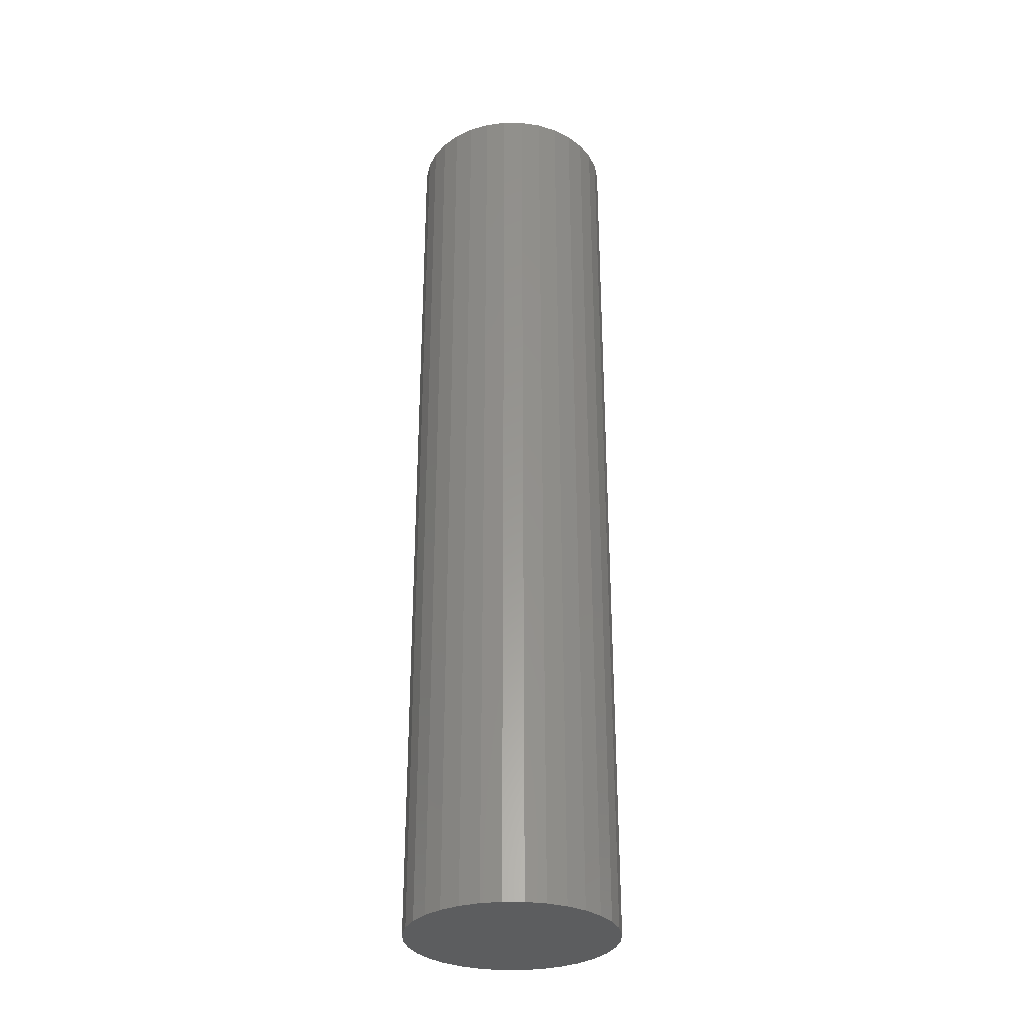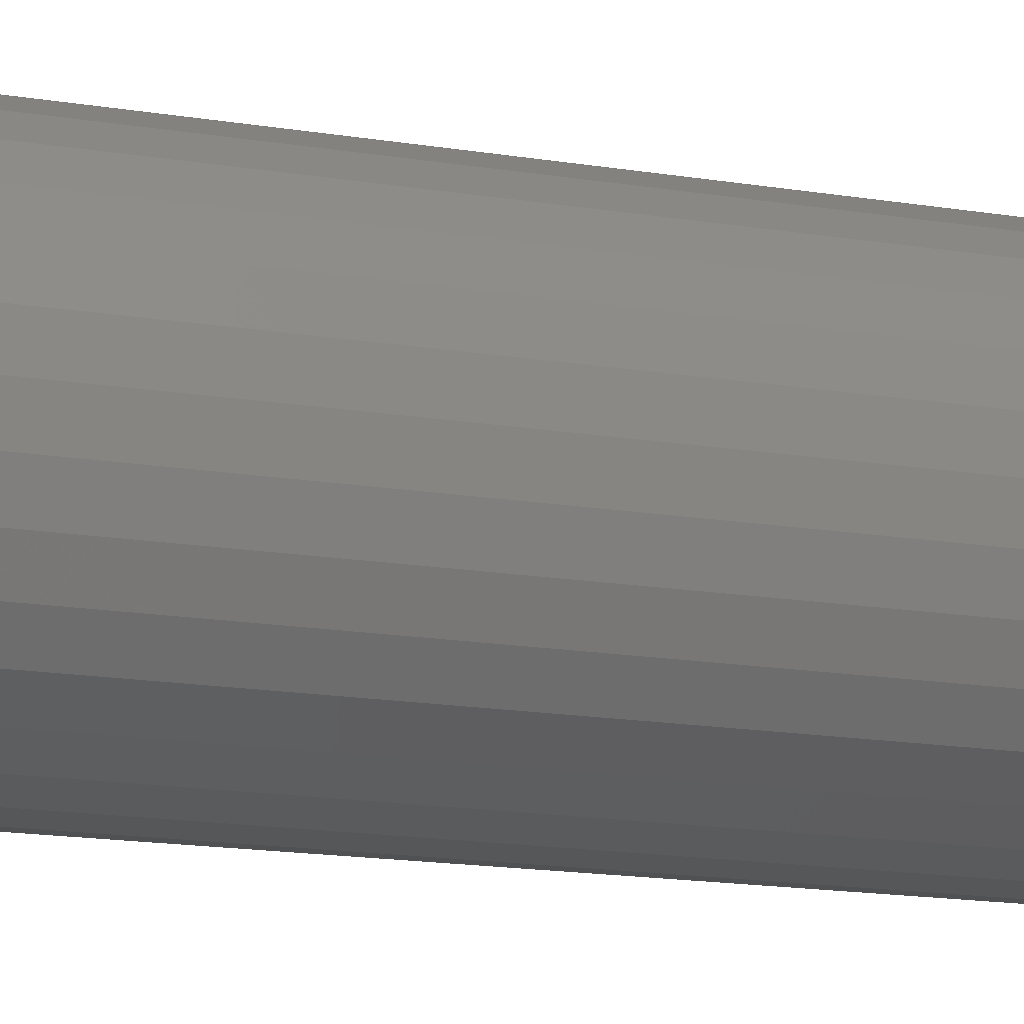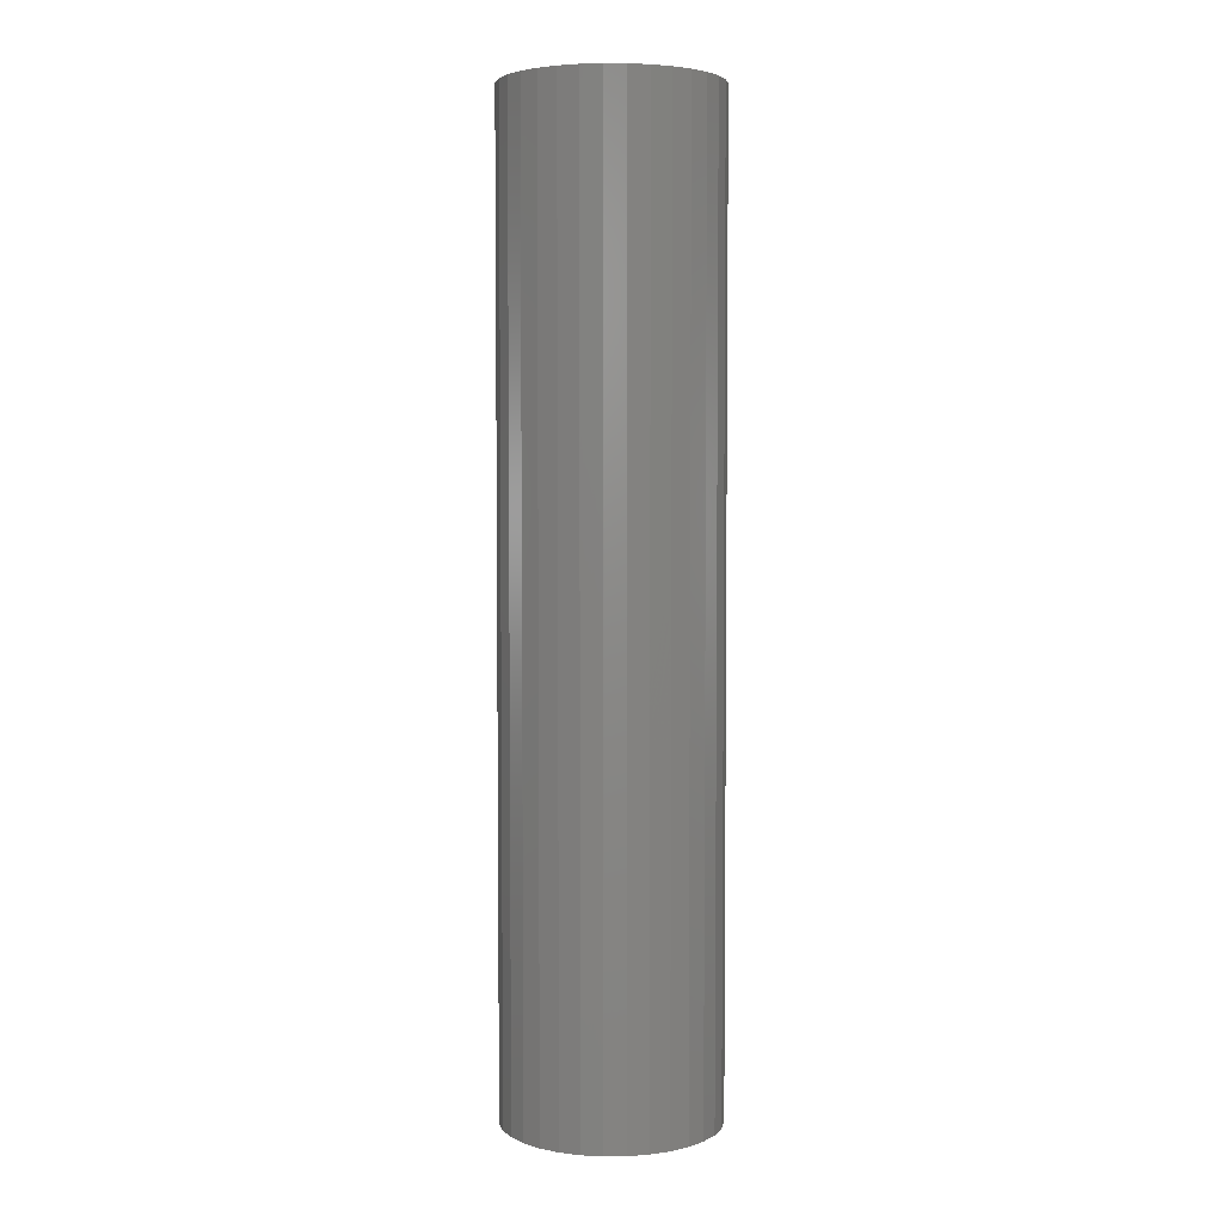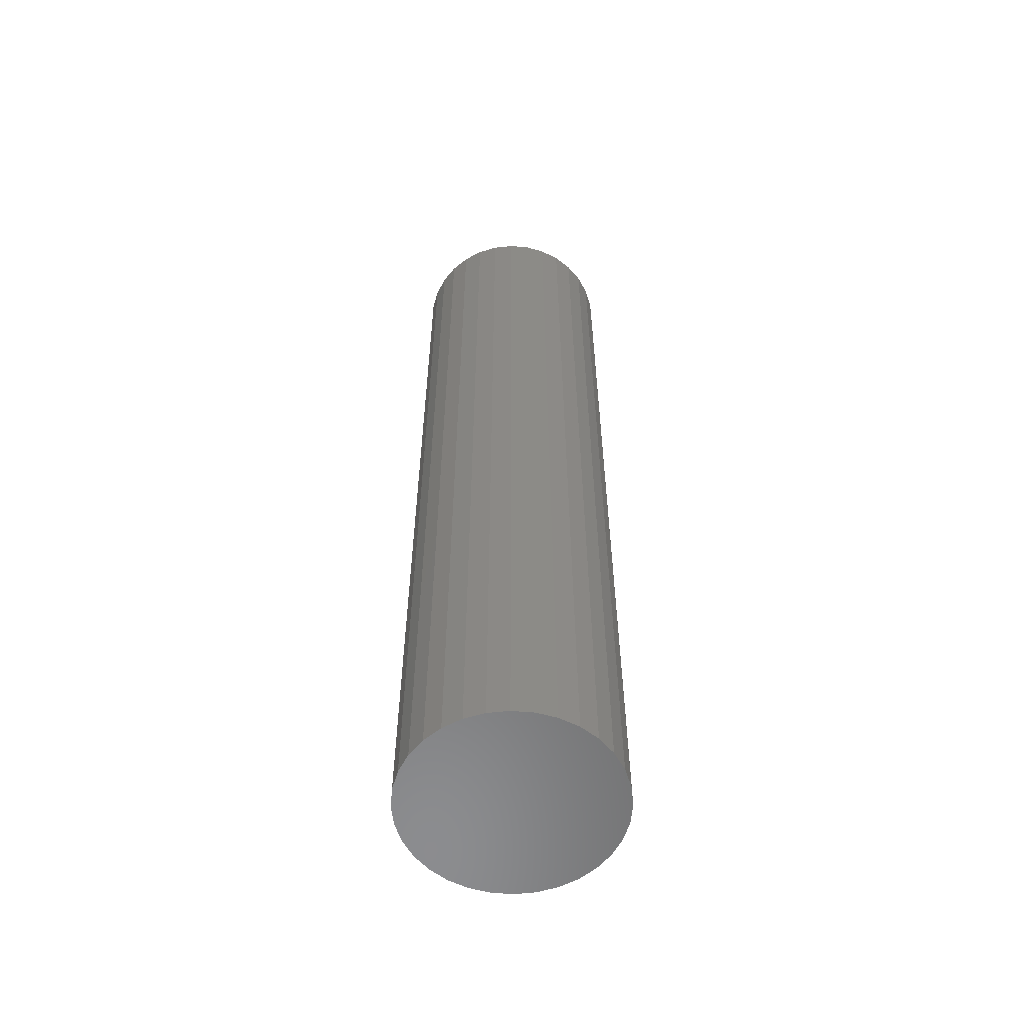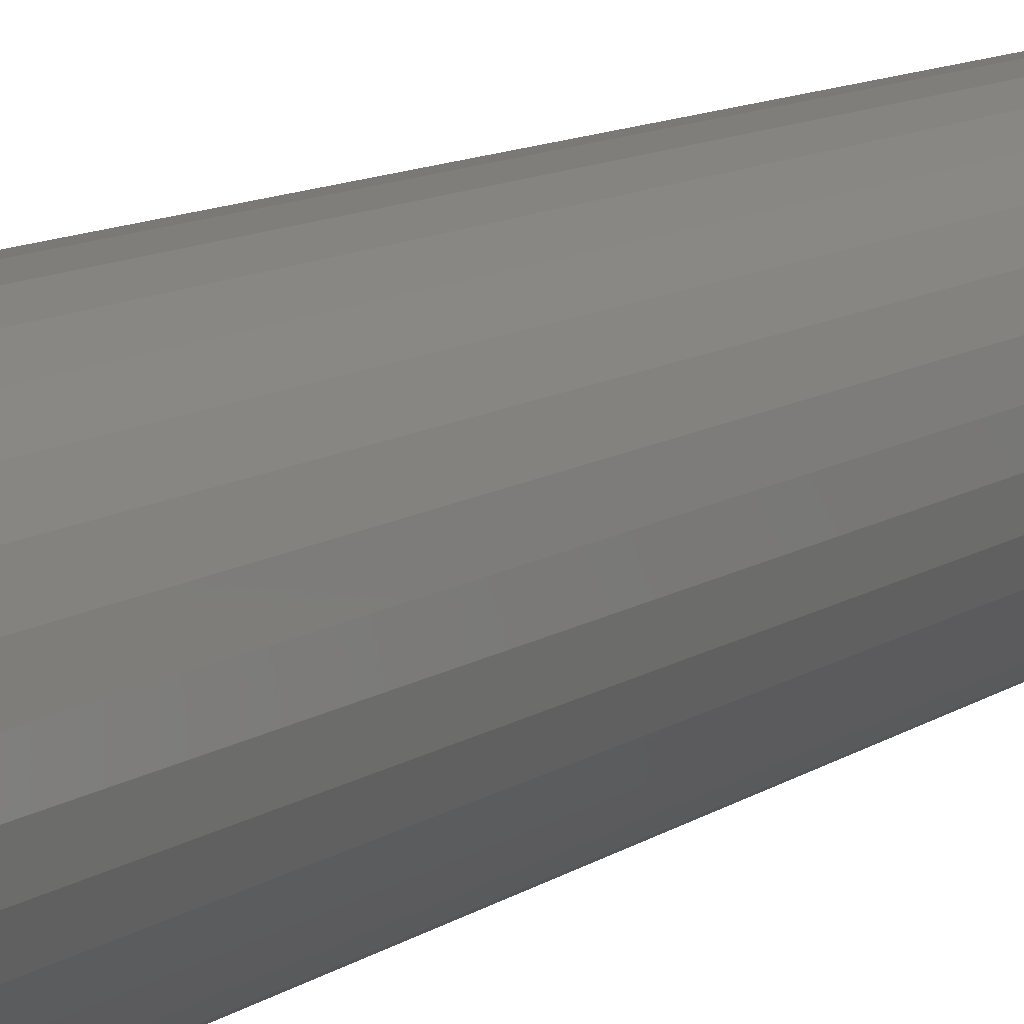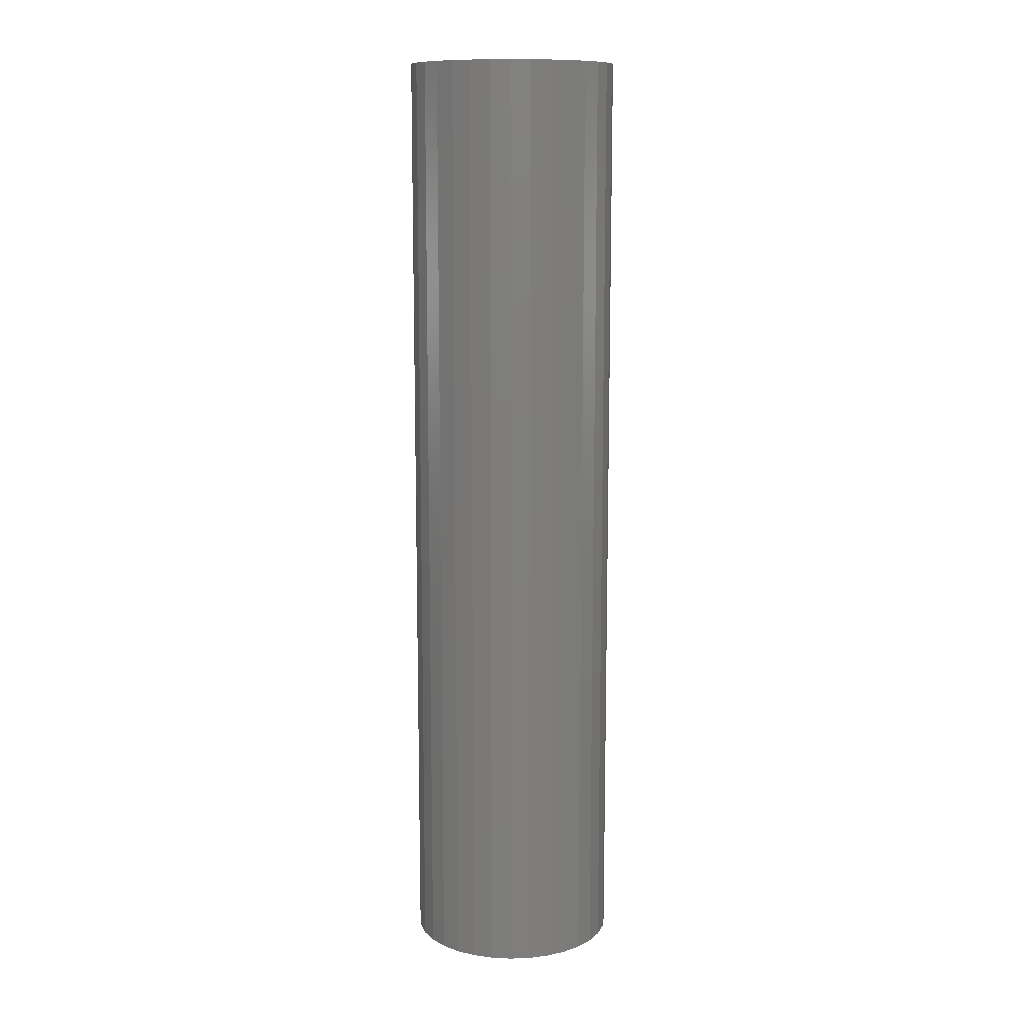
<metadata>
{"format":"stl","ext":"stl","renderer":"f3d","projection":"perspective","resolution":1024,"background":"white","views":[{"elev":-31.2,"azim":-163.8,"up":"+Y"},{"elev":-11.9,"azim":-114.8,"up":"+Z"},{"elev":4.3,"azim":-41.1,"up":"+Y"},{"elev":-57.6,"azim":0.7,"up":"+Y"},{"elev":8.8,"azim":-153.2,"up":"+Z"},{"elev":11.4,"azim":-78.0,"up":"+Y"}]}
</metadata>
<code>
# stl→obj: 128 verts, 252 faces
v 0.01696 1.11e-18 -0.003979
v 0.01735 1.132e-18 -6.325e-18
v 0.07985 4.602e-18 -1.015e-17
v 0.0009361 2.209e-19 -0.02
v 0.004762 4.332e-19 -0.01884
v 0.07354 4.251e-18 -0.03172
v -0.08594 -4.602e-18 4.696e-17
v -0.02305 -1.11e-18 0.003979
v -0.02344 -1.132e-18 7.728e-18
v -0.02305 -1.11e-18 -0.003979
v -0.08434 -4.513e-18 -0.01617
v -0.07963 -4.251e-18 0.03172
v -0.003043 3.9e-34 0.02039
v -0.007022 -2.209e-19 0.02
v -0.01085 -4.332e-19 0.01884
v -0.08434 -4.513e-18 0.01617
v -0.07197 -3.826e-18 0.04605
v -0.06166 -3.254e-18 0.05862
v -0.0491 -2.557e-18 0.06892
v -0.03477 -1.761e-18 0.07658
v -0.01921 -8.977e-19 0.0813
v -0.003043 1.585e-33 0.08289
v 0.01313 8.977e-19 0.0813
v 0.02868 1.761e-18 0.07658
v 0.04301 2.557e-18 0.06892
v 0.05557 3.254e-18 0.05862
v 0.06588 3.826e-18 0.04605
v 0.07354 4.251e-18 0.03172
v -0.01437 -6.29e-19 0.01696
v -0.01746 -8.005e-19 0.01442
v -0.02 -9.413e-19 0.01133
v -0.02189 -1.046e-18 0.007805
v -0.02189 -1.046e-18 -0.007805
v -0.02 -9.413e-19 -0.01133
v -0.01746 -8.005e-19 -0.01442
v -0.01437 -6.29e-19 -0.01696
v -0.003043 -2.773e-34 -0.02039
v 0.06588 3.826e-18 -0.04605
v 0.05557 3.254e-18 -0.05862
v 0.04301 2.557e-18 -0.06892
v 0.02868 1.761e-18 -0.07658
v 0.01313 8.977e-19 -0.0813
v -0.003043 -1.127e-33 -0.08289
v -0.01921 -8.977e-19 -0.0813
v -0.03477 -1.761e-18 -0.07658
v -0.0491 -2.557e-18 -0.06892
v -0.06166 -3.254e-18 -0.05862
v -0.07197 -3.826e-18 -0.04605
v -0.07963 -4.251e-18 -0.03172
v -0.01085 -4.332e-19 -0.01884
v -0.007022 -2.209e-19 -0.02
v 0.07826 4.513e-18 0.01617
v 0.008288 6.29e-19 0.01696
v 0.004762 4.332e-19 0.01884
v 0.0009361 2.209e-19 0.02
v 0.01696 1.11e-18 0.003979
v 0.0158 1.046e-18 0.007805
v 0.01391 9.413e-19 0.01133
v 0.01138 8.005e-19 0.01442
v 0.07826 4.513e-18 -0.01617
v 0.008288 6.29e-19 -0.01696
v 0.01138 8.005e-19 -0.01442
v 0.01391 9.413e-19 -0.01133
v 0.0158 1.046e-18 -0.007805
v 0.0009361 -0.6875 -0.02
v 0.004762 -0.6875 -0.01884
v 0.008288 -0.6875 -0.01696
v 0.01138 -0.6875 -0.01442
v 0.01391 -0.6875 -0.01133
v 0.0158 -0.6875 -0.007805
v 0.01696 -0.6875 -0.003979
v 0.01735 -0.6875 -6.325e-18
v -0.003043 -0.6875 -0.02039
v -0.007022 -0.6875 -0.02
v -0.01085 -0.6875 -0.01884
v -0.01437 -0.6875 -0.01696
v -0.01746 -0.6875 -0.01442
v -0.02 -0.6875 -0.01133
v -0.02189 -0.6875 -0.007805
v -0.02305 -0.6875 -0.003979
v -0.02344 -0.6875 7.728e-18
v -0.007022 -0.6875 0.02
v -0.01085 -0.6875 0.01884
v -0.01437 -0.6875 0.01696
v -0.01746 -0.6875 0.01442
v -0.02 -0.6875 0.01133
v -0.02189 -0.6875 0.007805
v -0.02305 -0.6875 0.003979
v -0.003043 -0.6875 0.02039
v 0.0009361 -0.6875 0.02
v 0.004762 -0.6875 0.01884
v 0.008288 -0.6875 0.01696
v 0.01138 -0.6875 0.01442
v 0.01391 -0.6875 0.01133
v 0.0158 -0.6875 0.007805
v 0.01696 -0.6875 0.003979
v -0.01921 -0.75 0.0813
v 0.01313 -0.75 0.0813
v -0.003043 -0.75 0.08289
v -0.03477 -0.75 0.07658
v 0.02868 -0.75 0.07658
v -0.0491 -0.75 0.06892
v 0.04301 -0.75 0.06892
v -0.06166 -0.75 0.05862
v 0.05557 -0.75 0.05862
v 0.05557 -0.75 -0.05862
v -0.0491 -0.75 -0.06892
v 0.04301 -0.75 -0.06892
v -0.03477 -0.75 -0.07658
v 0.02868 -0.75 -0.07658
v -0.01921 -0.75 -0.0813
v 0.01313 -0.75 -0.0813
v -0.003043 -0.75 -0.08289
v 0.06588 -0.75 0.04605
v -0.07197 -0.75 0.04605
v 0.07354 -0.75 0.03172
v -0.07963 -0.75 0.03172
v 0.07826 -0.75 0.01617
v -0.08434 -0.75 0.01617
v 0.07985 -0.75 -1.015e-17
v -0.08594 -0.75 4.696e-17
v 0.07826 -0.75 -0.01617
v -0.08434 -0.75 -0.01617
v 0.07354 -0.75 -0.03172
v -0.07963 -0.75 -0.03172
v 0.06588 -0.75 -0.04605
v -0.07197 -0.75 -0.04605
v -0.06166 -0.75 -0.05862
f 1 2 3
f 4 5 6
f 7 8 9
f 7 9 10
f 7 10 11
f 12 13 14
f 12 14 15
f 12 15 16
f 13 12 17
f 13 17 18
f 13 18 19
f 13 19 20
f 13 20 21
f 13 21 22
f 13 22 23
f 13 23 24
f 13 24 25
f 13 25 26
f 13 26 27
f 13 27 28
f 16 15 29
f 16 29 30
f 16 30 31
f 16 31 32
f 16 32 8
f 16 8 7
f 11 10 33
f 11 33 34
f 11 34 35
f 11 35 36
f 37 4 6
f 37 6 38
f 37 38 39
f 37 39 40
f 37 40 41
f 37 41 42
f 37 42 43
f 37 43 44
f 37 44 45
f 37 45 46
f 37 46 47
f 37 47 48
f 37 48 49
f 49 11 36
f 49 36 50
f 49 50 51
f 49 51 37
f 28 52 53
f 28 53 54
f 28 54 55
f 28 55 13
f 52 3 2
f 52 2 56
f 52 56 57
f 52 57 58
f 52 58 59
f 52 59 53
f 60 6 5
f 60 5 61
f 60 61 62
f 60 62 63
f 60 63 64
f 60 64 1
f 60 1 3
f 37 65 4
f 4 65 66
f 4 66 5
f 5 66 67
f 5 67 61
f 61 67 68
f 61 68 62
f 62 68 69
f 62 69 63
f 63 69 70
f 63 70 64
f 64 70 71
f 64 71 1
f 1 71 72
f 1 72 2
f 65 37 73
f 73 37 51
f 73 51 74
f 74 51 50
f 74 50 75
f 75 50 36
f 75 36 76
f 76 36 35
f 76 35 77
f 77 35 34
f 77 34 78
f 78 34 33
f 78 33 79
f 79 33 10
f 79 10 80
f 80 10 9
f 80 9 81
f 13 82 14
f 14 82 83
f 14 83 15
f 15 83 84
f 15 84 29
f 29 84 85
f 29 85 30
f 30 85 86
f 30 86 31
f 31 86 87
f 31 87 32
f 32 87 88
f 32 88 8
f 8 88 81
f 8 81 9
f 82 13 89
f 89 13 55
f 89 55 90
f 90 55 54
f 90 54 91
f 91 54 53
f 91 53 92
f 92 53 59
f 92 59 93
f 93 59 58
f 93 58 94
f 94 58 57
f 94 57 95
f 95 57 56
f 95 56 96
f 96 56 2
f 96 2 72
f 88 79 81
f 79 80 81
f 71 95 72
f 95 96 72
f 70 95 71
f 94 95 70
f 69 94 70
f 93 94 69
f 68 93 69
f 92 93 68
f 67 92 68
f 91 92 67
f 66 91 67
f 90 91 66
f 65 90 66
f 75 83 74
f 84 83 75
f 76 84 75
f 85 84 76
f 77 85 76
f 86 85 77
f 78 86 77
f 87 86 78
f 79 87 78
f 88 87 79
f 83 82 74
f 74 82 89
f 74 89 73
f 73 89 90
f 73 90 65
f 97 98 99
f 98 97 100
f 98 100 101
f 101 100 102
f 101 102 103
f 103 102 104
f 103 104 105
f 106 107 108
f 108 107 109
f 108 109 110
f 110 109 111
f 110 111 112
f 112 111 113
f 105 104 114
f 114 104 115
f 114 115 116
f 116 115 117
f 116 117 118
f 118 117 119
f 118 119 120
f 120 119 121
f 120 121 122
f 122 121 123
f 122 123 124
f 124 123 125
f 124 125 126
f 126 125 127
f 126 127 106
f 106 127 128
f 106 128 107
f 3 120 60
f 60 120 122
f 60 122 6
f 6 122 124
f 6 124 38
f 38 124 126
f 38 126 39
f 39 126 106
f 39 106 40
f 40 106 108
f 40 108 41
f 41 108 110
f 41 110 42
f 42 110 112
f 42 112 43
f 43 112 113
f 43 113 44
f 44 113 111
f 44 111 45
f 45 111 109
f 45 109 46
f 46 109 107
f 46 107 47
f 47 107 128
f 47 128 48
f 48 128 127
f 48 127 49
f 49 127 125
f 49 125 11
f 11 125 123
f 11 123 7
f 7 123 121
f 7 121 16
f 16 121 119
f 16 119 12
f 12 119 117
f 12 117 17
f 17 117 115
f 17 115 18
f 18 115 104
f 18 104 19
f 19 104 102
f 19 102 20
f 20 102 100
f 20 100 21
f 21 100 97
f 21 97 22
f 22 97 99
f 22 99 23
f 23 99 98
f 23 98 24
f 24 98 101
f 24 101 25
f 25 101 103
f 25 103 26
f 26 103 105
f 26 105 27
f 27 105 114
f 27 114 28
f 28 114 116
f 28 116 52
f 52 116 118
f 52 118 3
f 3 118 120

</code>
